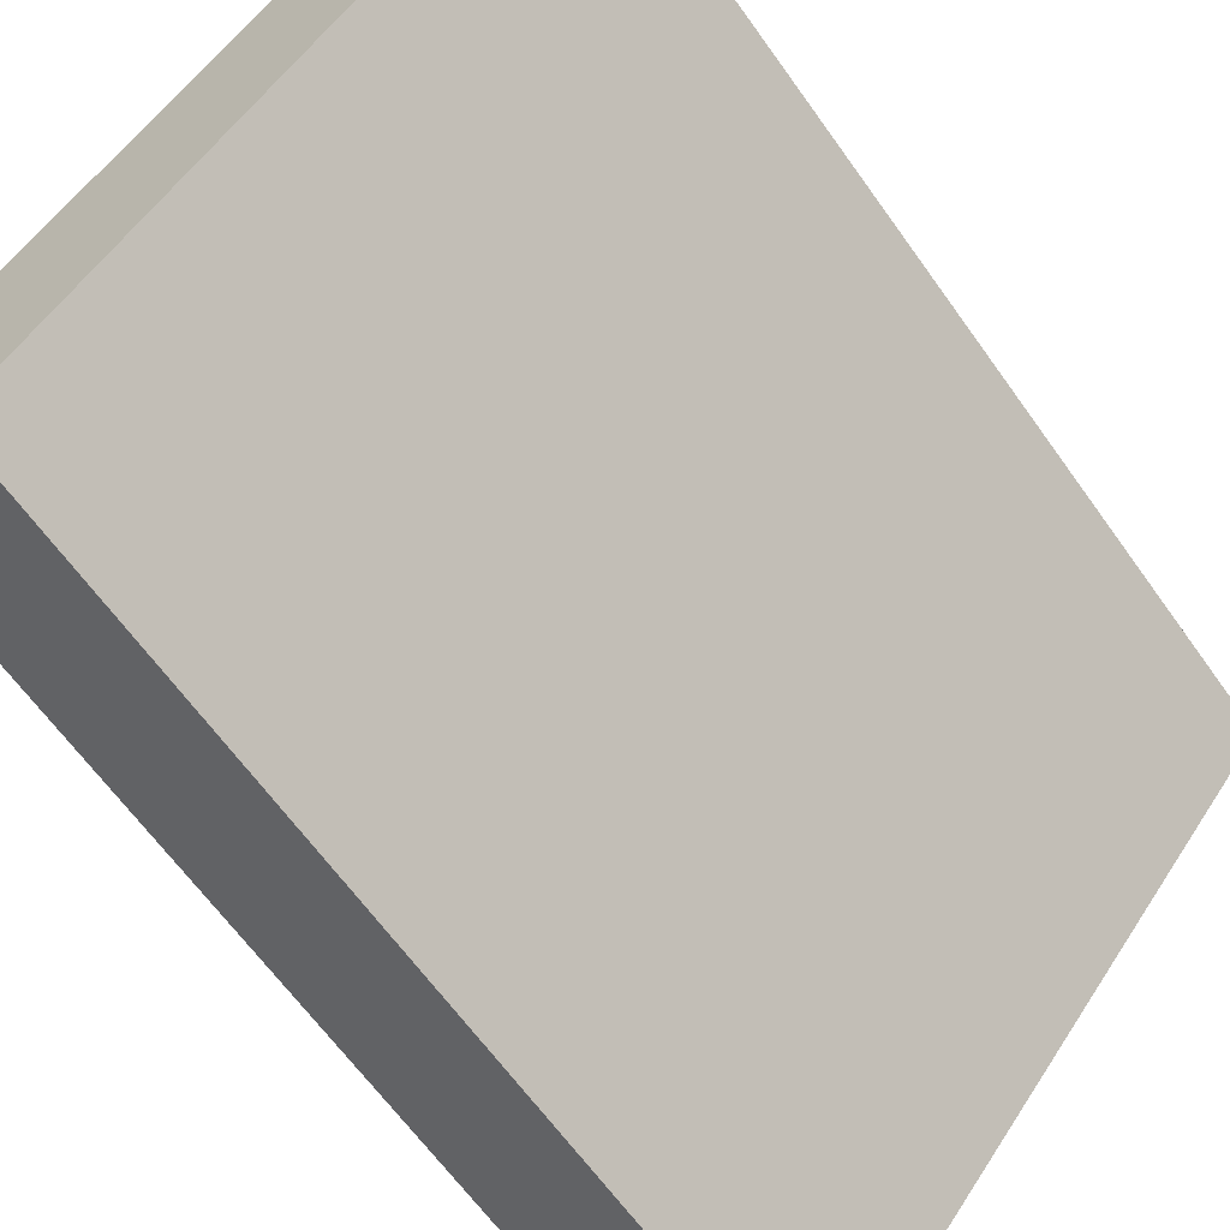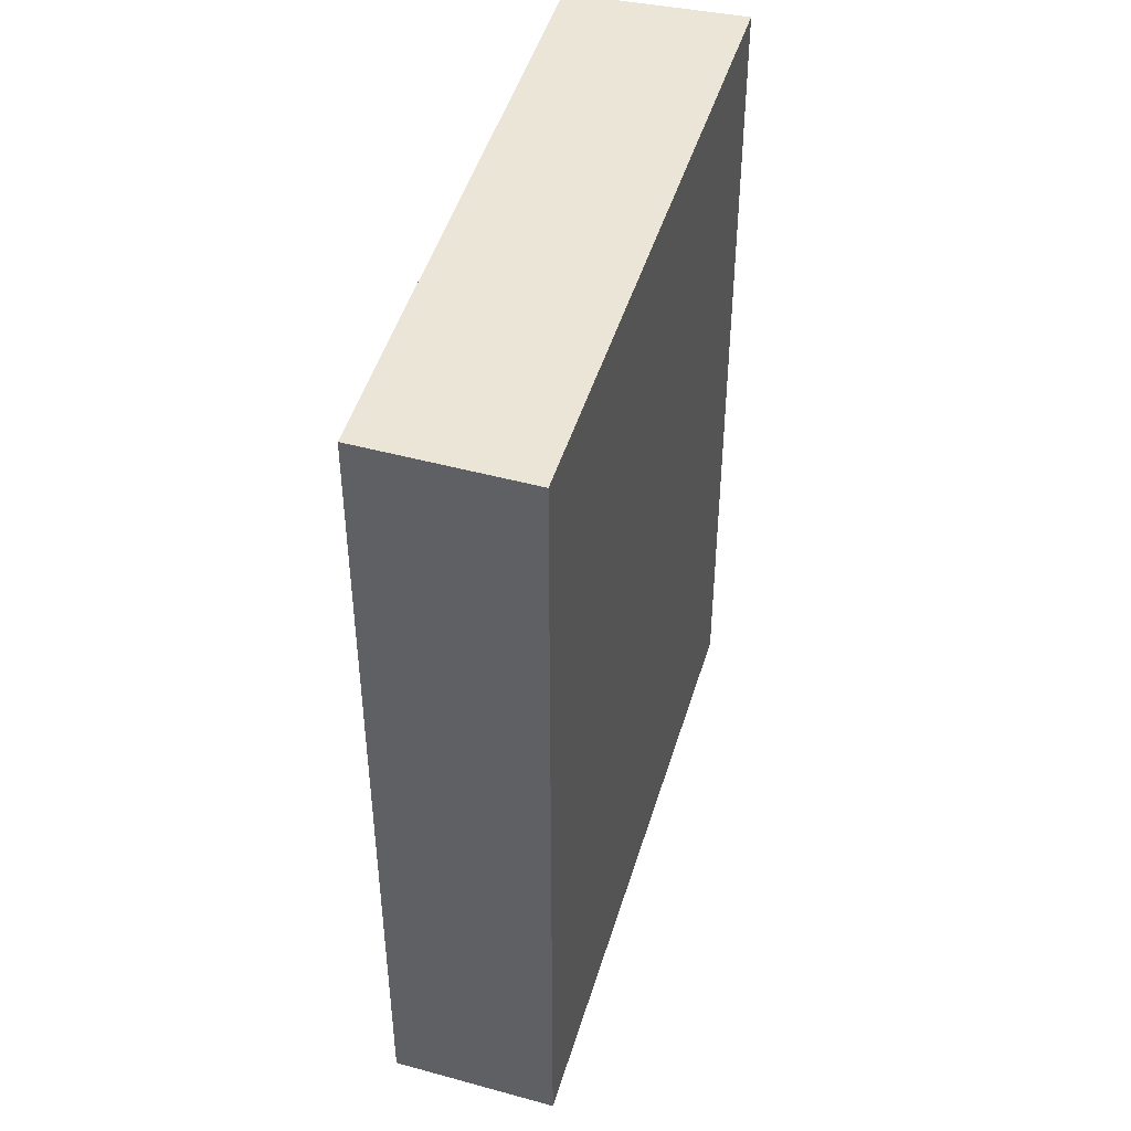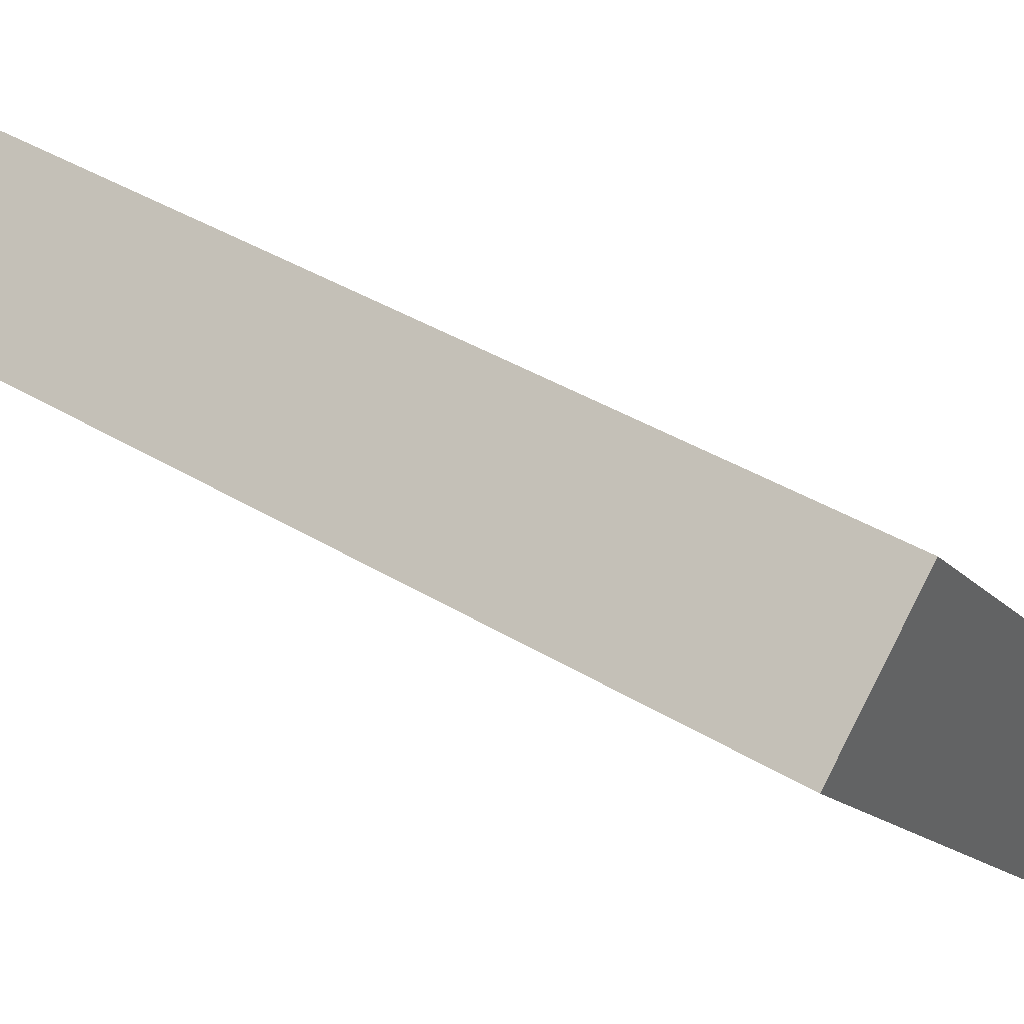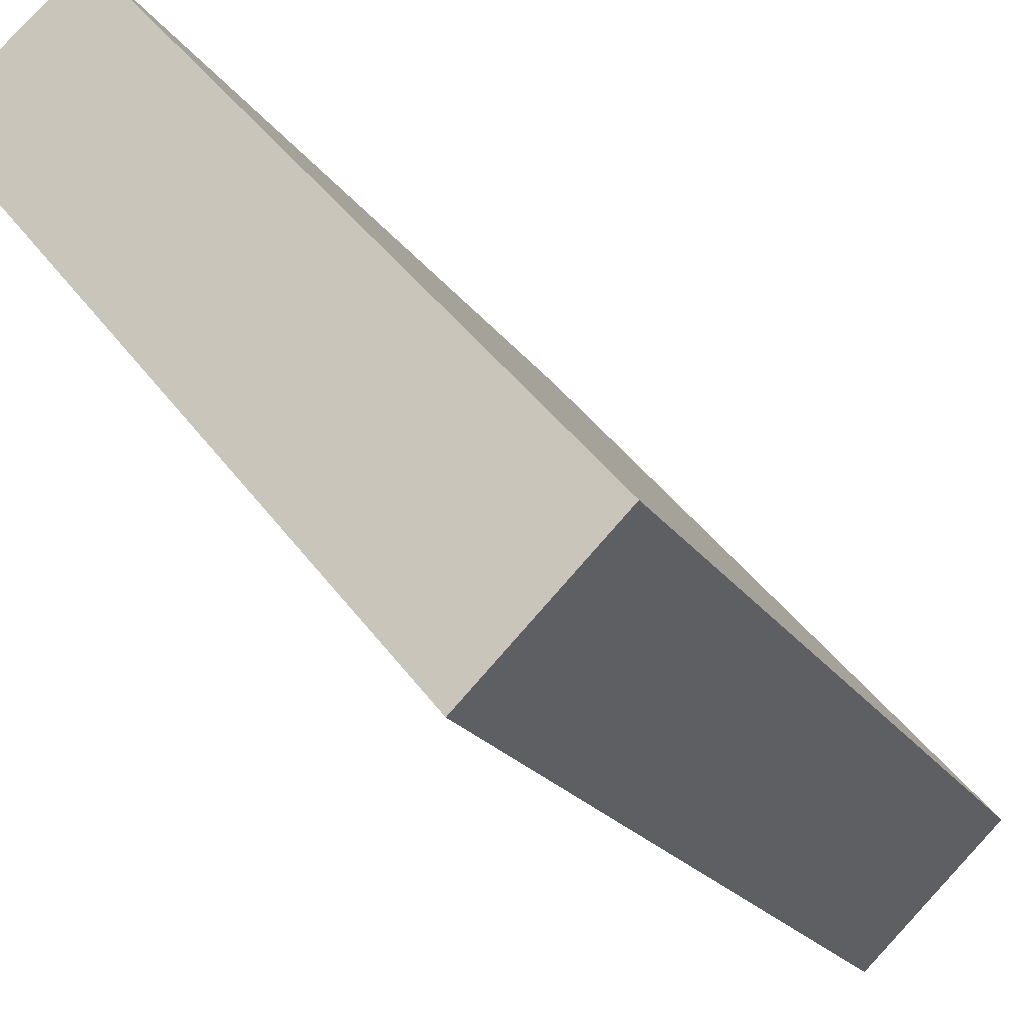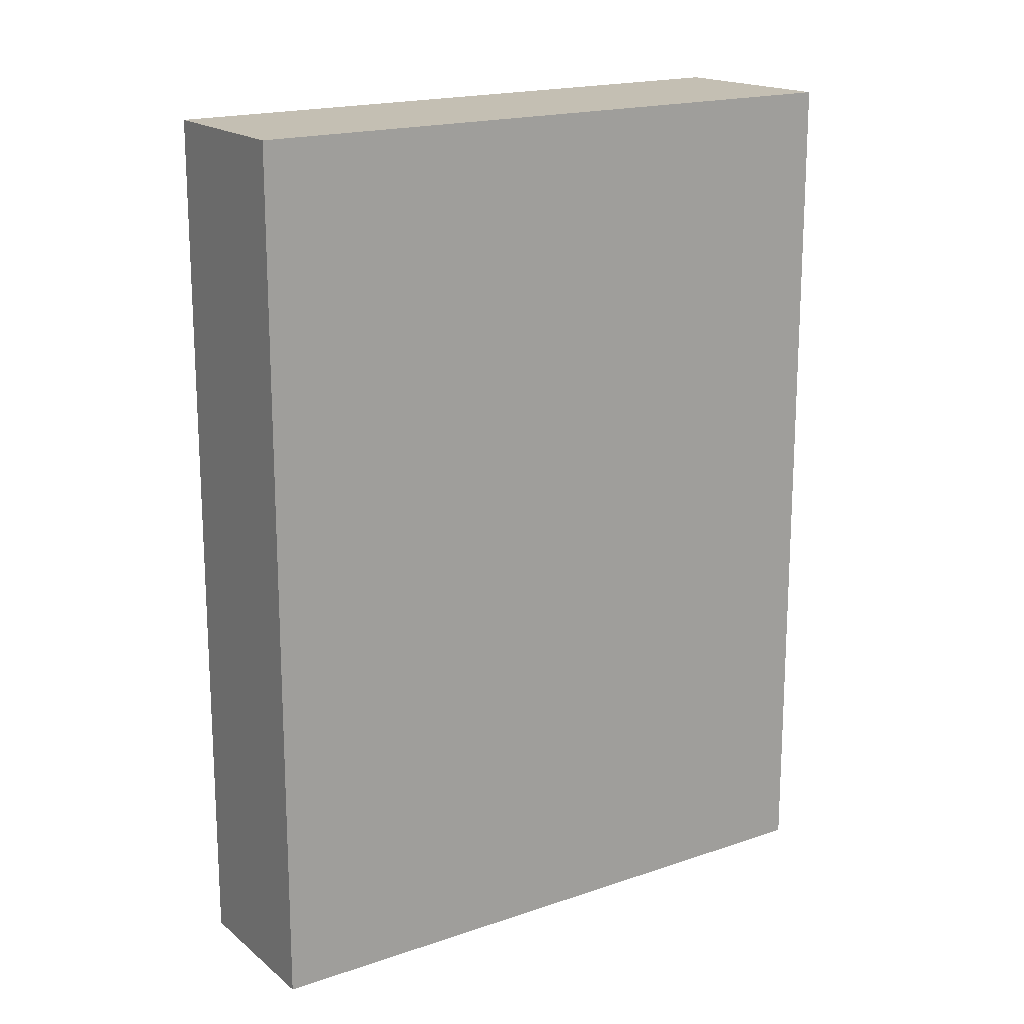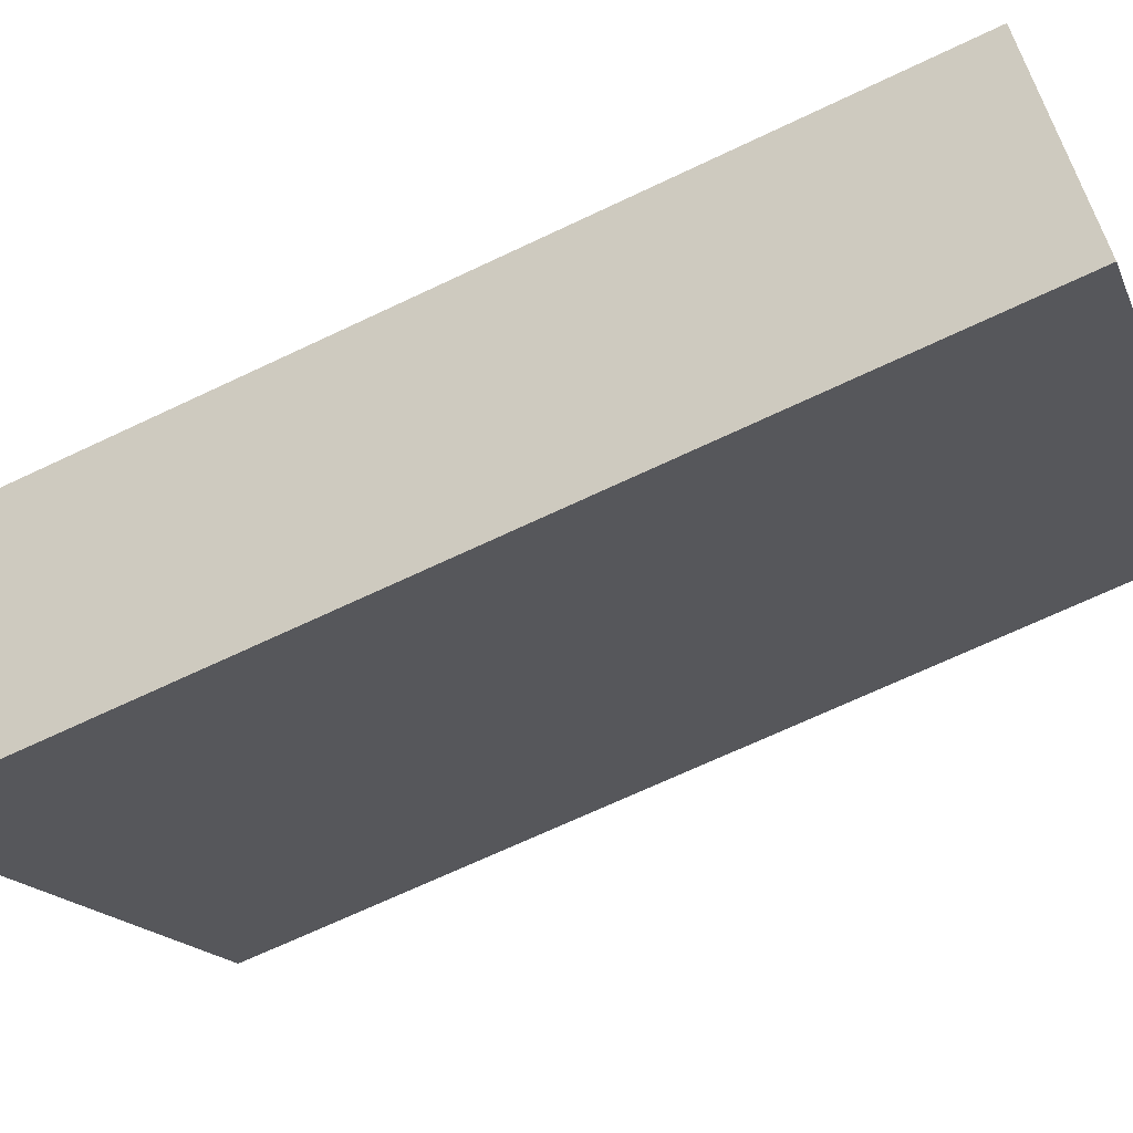
<metadata>
{"format":"obj","ext":"obj","renderer":"f3d","projection":"perspective","resolution":1024,"background":"white","views":[{"elev":-63.8,"azim":35.3,"up":"+Z"},{"elev":46.0,"azim":56.5,"up":"+Y"},{"elev":42.8,"azim":125.3,"up":"+Z"},{"elev":-20.3,"azim":-156.3,"up":"+Z"},{"elev":17.8,"azim":96.0,"up":"+Y"},{"elev":-68.1,"azim":-64.5,"up":"+Z"}]}
</metadata>
<code>
v  3.573 7.371 4.107
v  1.101 7.371 -1.048
v  0 7.371 4.513e-16
v  4.681 7.371 3.208
v  3.573 -2.515e-16 4.107
v  4.681 -1.964e-16 3.208
v  1.101 6.417e-17 -1.048
v  0 0 0
g defaultobject
f 1 2 3
f 2 1 4
f 5 4 1
f 4 5 6
f 6 2 4
f 2 6 7
f 7 3 2
f 3 7 8
f 8 1 3
f 1 8 5
f 5 7 6
f 7 5 8

</code>
